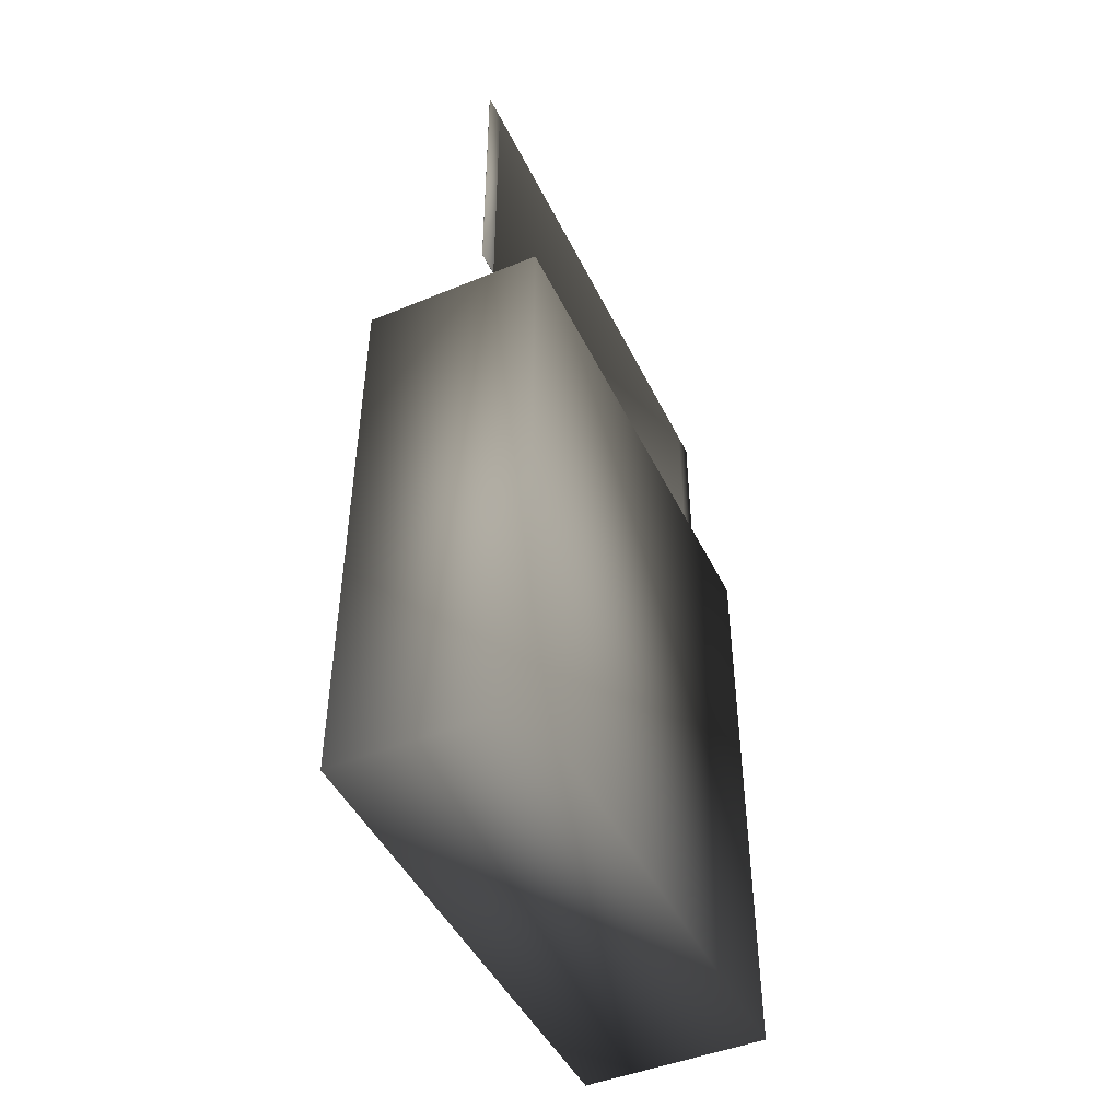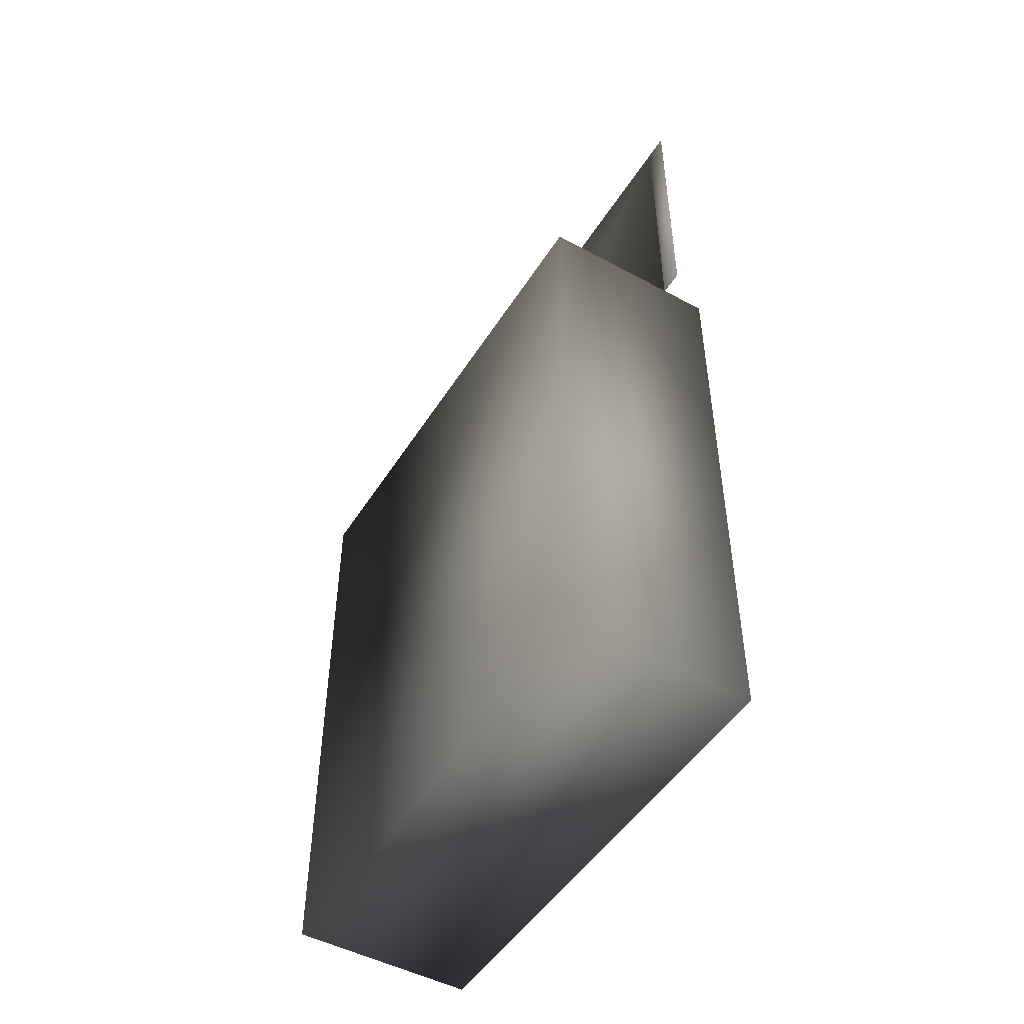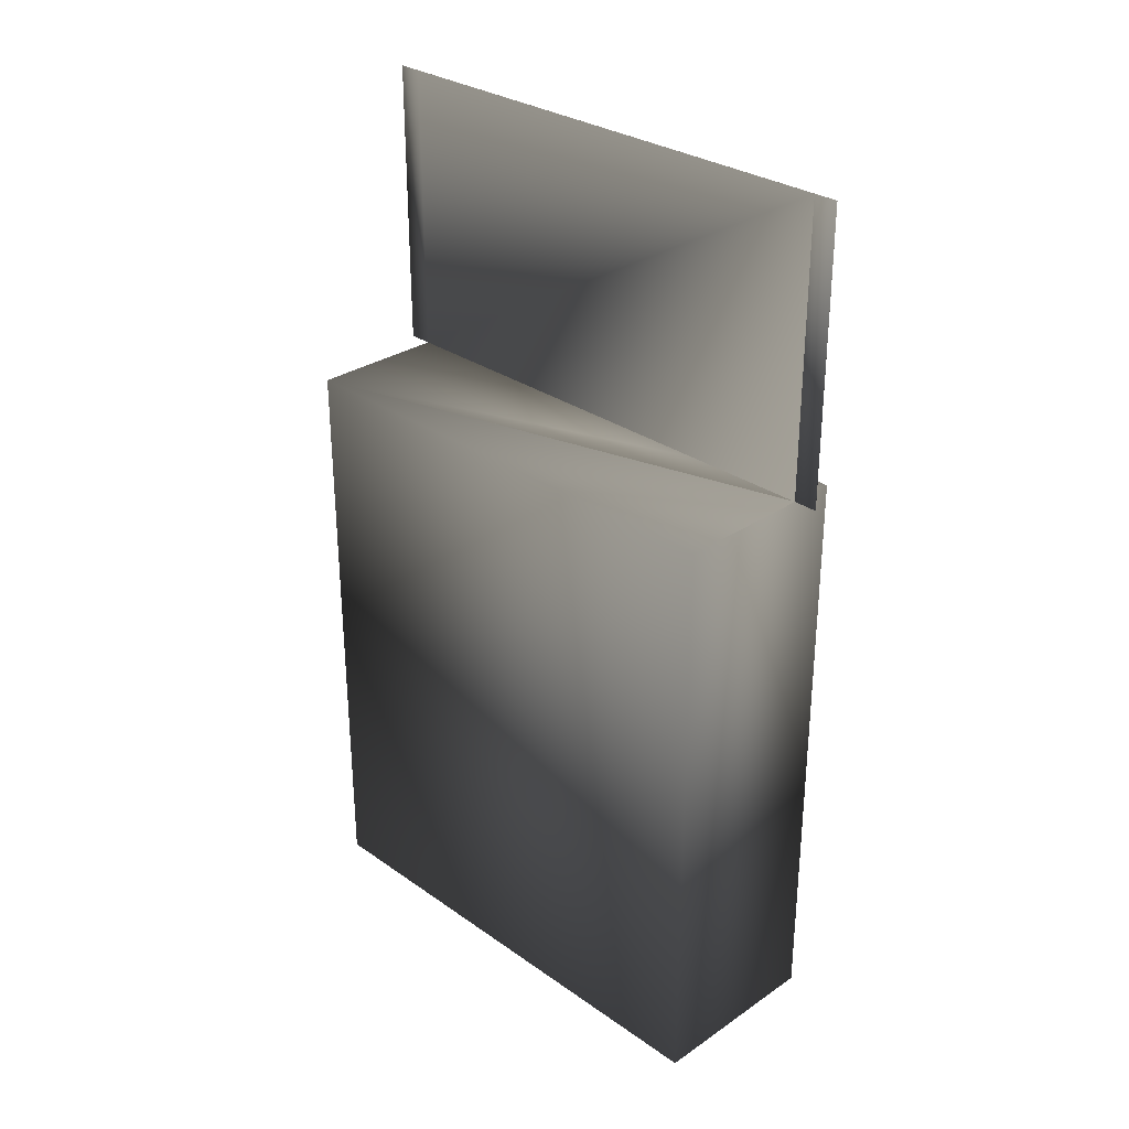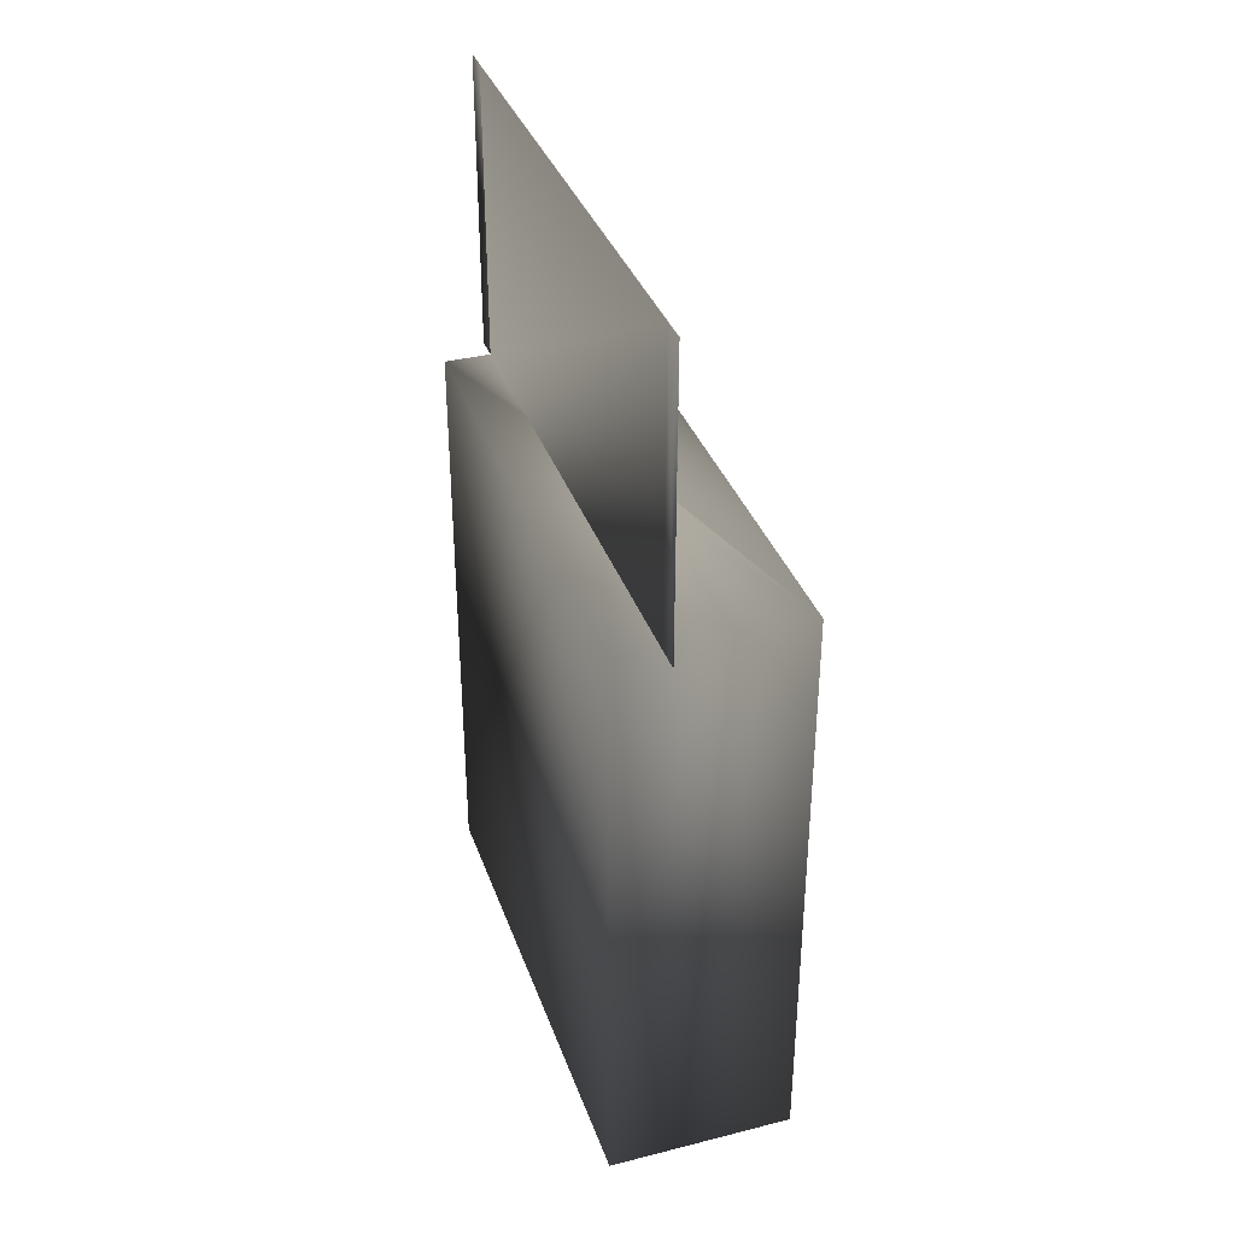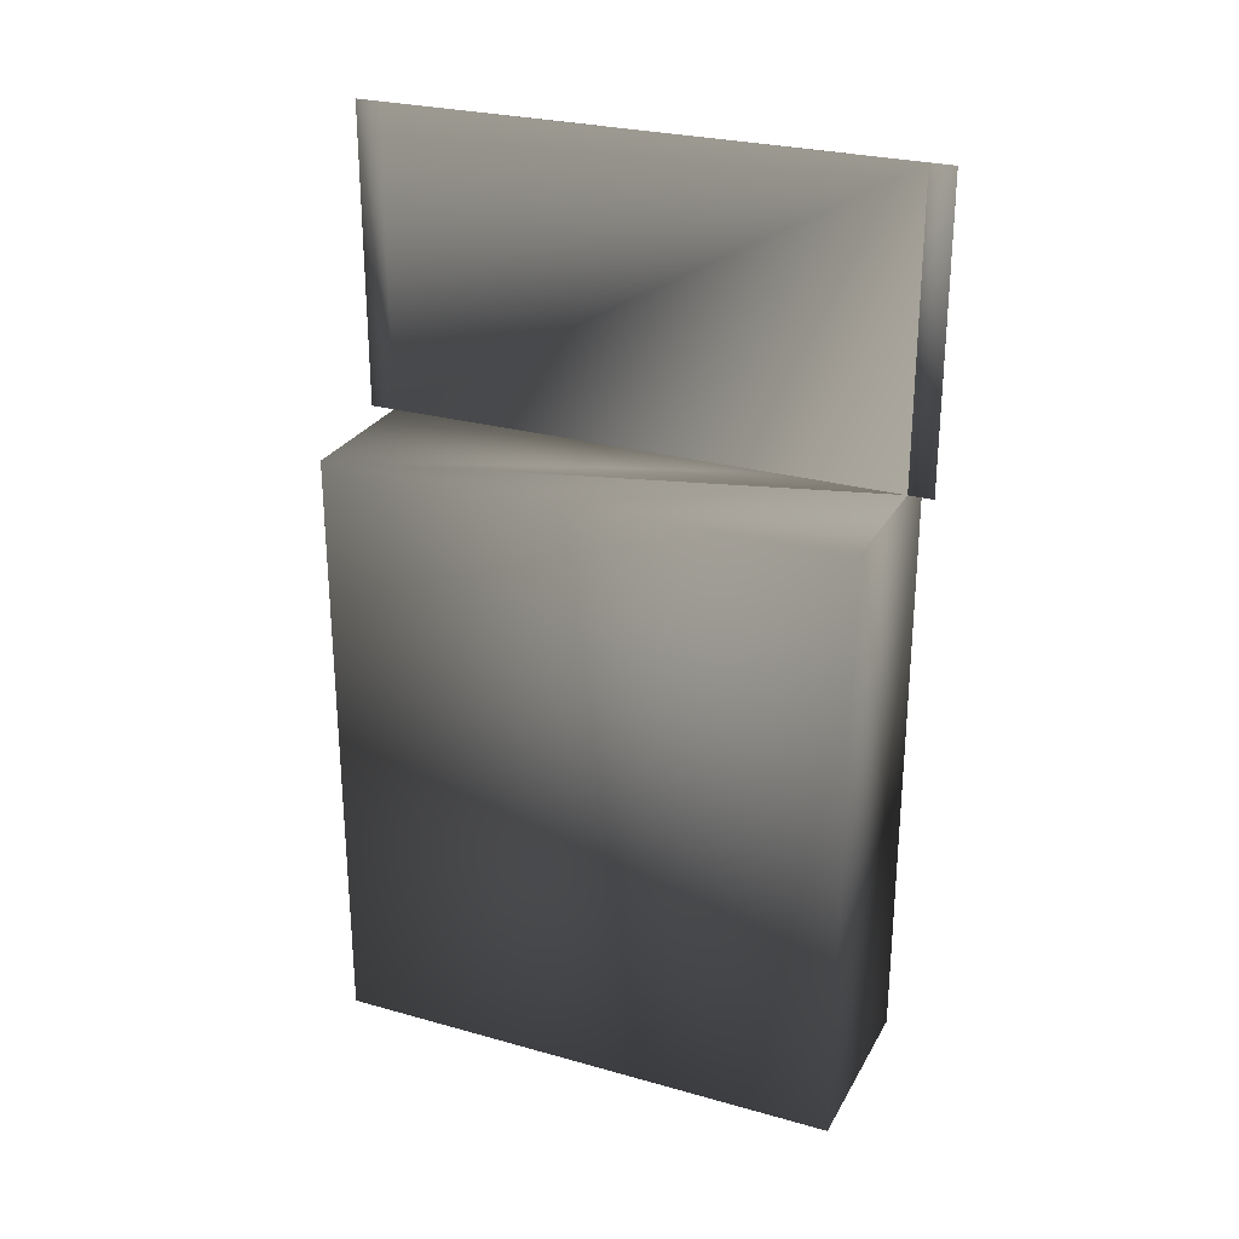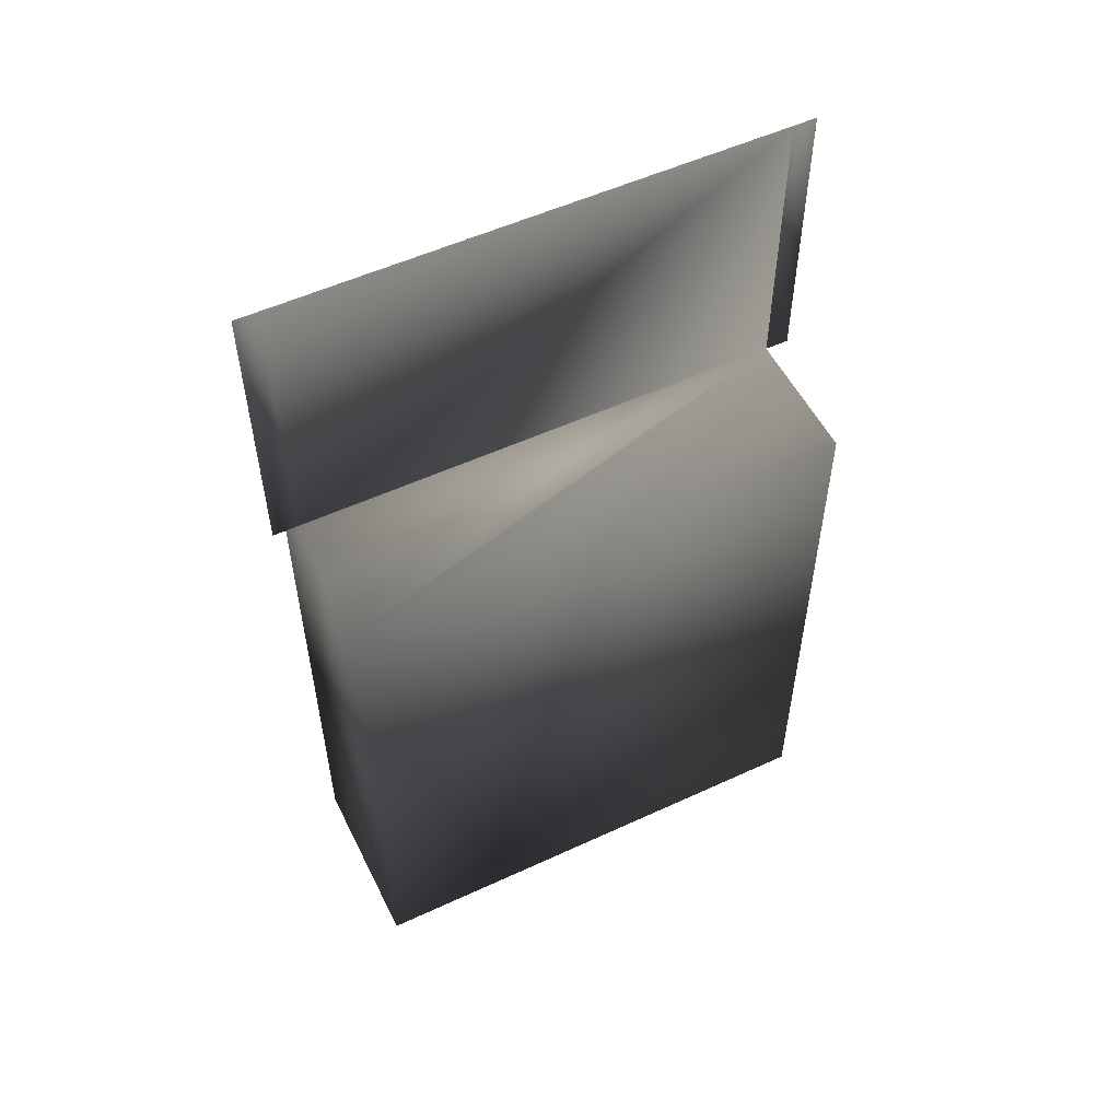
<metadata>
{"format":"obj","ext":"obj","renderer":"f3d","projection":"perspective","resolution":1024,"background":"white","views":[{"elev":-46.6,"azim":-154.9,"up":"+Y"},{"elev":-48.9,"azim":149.0,"up":"+Y"},{"elev":29.9,"azim":135.4,"up":"+Y"},{"elev":35.8,"azim":-18.3,"up":"+Y"},{"elev":26.9,"azim":113.6,"up":"+Y"},{"elev":54.0,"azim":63.8,"up":"+Y"}]}
</metadata>
<code>
v -0.02 0.033 0.05524 0.749 0.749 0.749
v -0.02 0.033 -0.05524 0.749 0.749 0.749
v -0.02 -0.097 -0.05524 0.749 0.749 0.749
v -0.02 -0.097 0.05524 0.749 0.749 0.749
v -0.01 0.033 -0.05524 0.749 0.749 0.749
v -0.0099 0.033 -0.05524 0.749 0.749 0.749
v 0.02 0.033 -0.05524 0.749 0.749 0.749
v 0.02 -0.097 -0.05524 0.749 0.749 0.749
v 0.02 0.033 0.05524 0.749 0.749 0.749
v 0.02 -0.097 0.05524 0.749 0.749 0.749
v -0.0099 0.033 0.05524 0.749 0.749 0.749
v -0.01 0.033 0.05524 0.749 0.749 0.749
v -0.01 0.097 0.05524 0.749 0.749 0.749
v -0.01 0.097 -0.05524 0.749 0.749 0.749
v -0.0099 0.097 -0.05524 0.749 0.749 0.749
v -0.0099 0.097 0.05524 0.749 0.749 0.749
v -0.0099 0.097 0.0605 0.749 0.749 0.749
v -0.0099 0.033 0.0605 0.749 0.749 0.749
v -0.0099 0.097 -0.05524 0.749 0.749 0.749
v -0.0099 0.033 -0.05524 0.749 0.749 0.749
v -0.0099 0.033 -0.0605 0.749 0.749 0.749
v -0.0099 0.097 -0.0605 0.749 0.749 0.749
v -0.01 0.033 -0.05524 0.749 0.749 0.749
v -0.01 0.097 -0.05524 0.749 0.749 0.749
v -0.01 0.097 -0.0605 0.749 0.749 0.749
v -0.01 0.033 -0.0605 0.749 0.749 0.749
v -0.01 0.033 0.0605 0.749 0.749 0.749
v -0.01 0.097 0.0605 0.749 0.749 0.749
f 1 2 3
f 1 3 4
f 2 5 6
f 2 6 7
f 2 7 8
f 2 8 3
f 7 9 10
f 7 10 8
f 9 11 12
f 12 1 9
f 9 1 4
f 9 4 10
f 4 3 8
f 4 8 10
f 9 7 6
f 9 6 5
f 9 5 2
f 2 1 9
f 5 12 13
f 5 13 14
f 11 6 15
f 11 15 16
f 11 16 17
f 11 17 18
f 19 20 21
f 19 21 22
f 23 24 25
f 23 25 26
f 13 12 27
f 13 27 28
f 15 14 13
f 15 13 16
f 15 6 20
f 15 20 19
f 5 14 24
f 5 24 23
f 14 15 19
f 14 19 24
f 6 5 23
f 6 23 20
f 21 26 25
f 21 25 22
f 24 19 22
f 24 22 25
f 20 23 26
f 20 26 21
f 27 18 17
f 27 17 28
f 16 13 28
f 16 28 17
f 12 11 18
f 12 18 27

</code>
